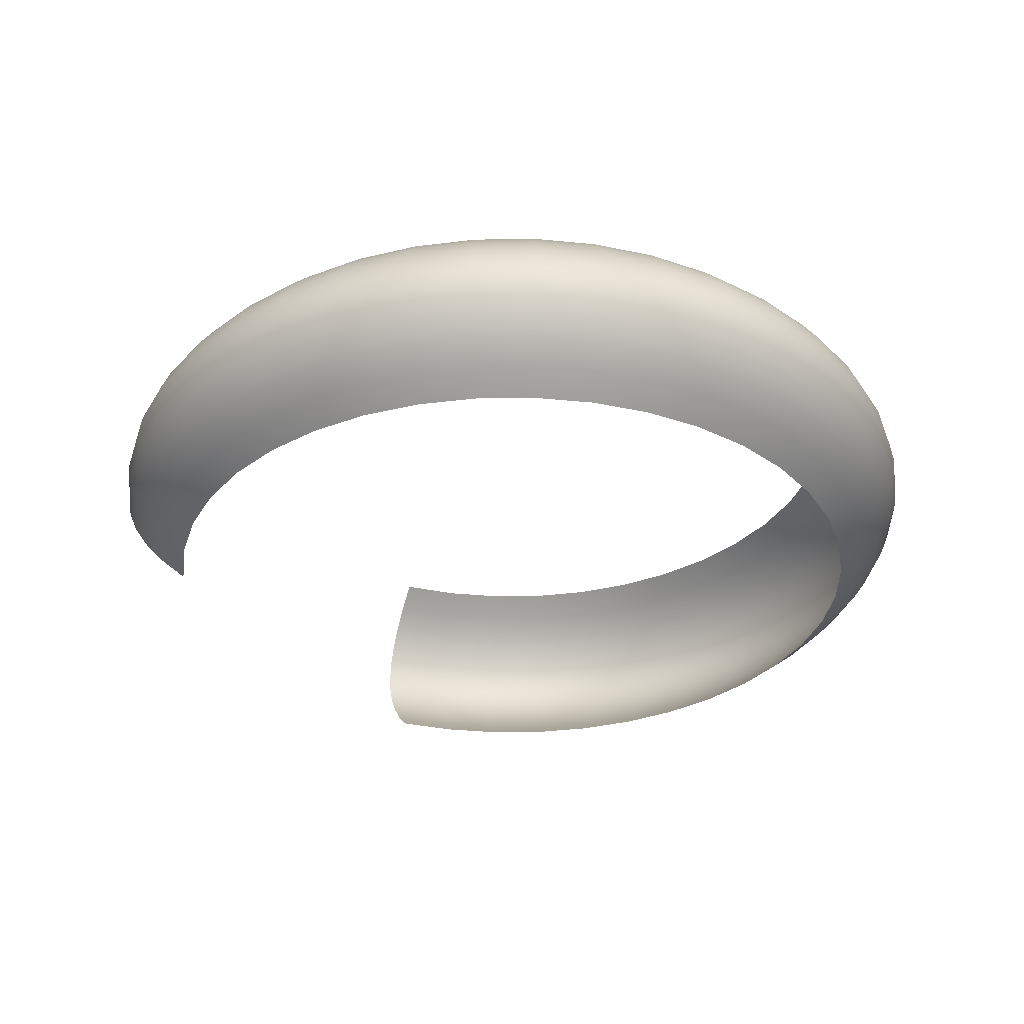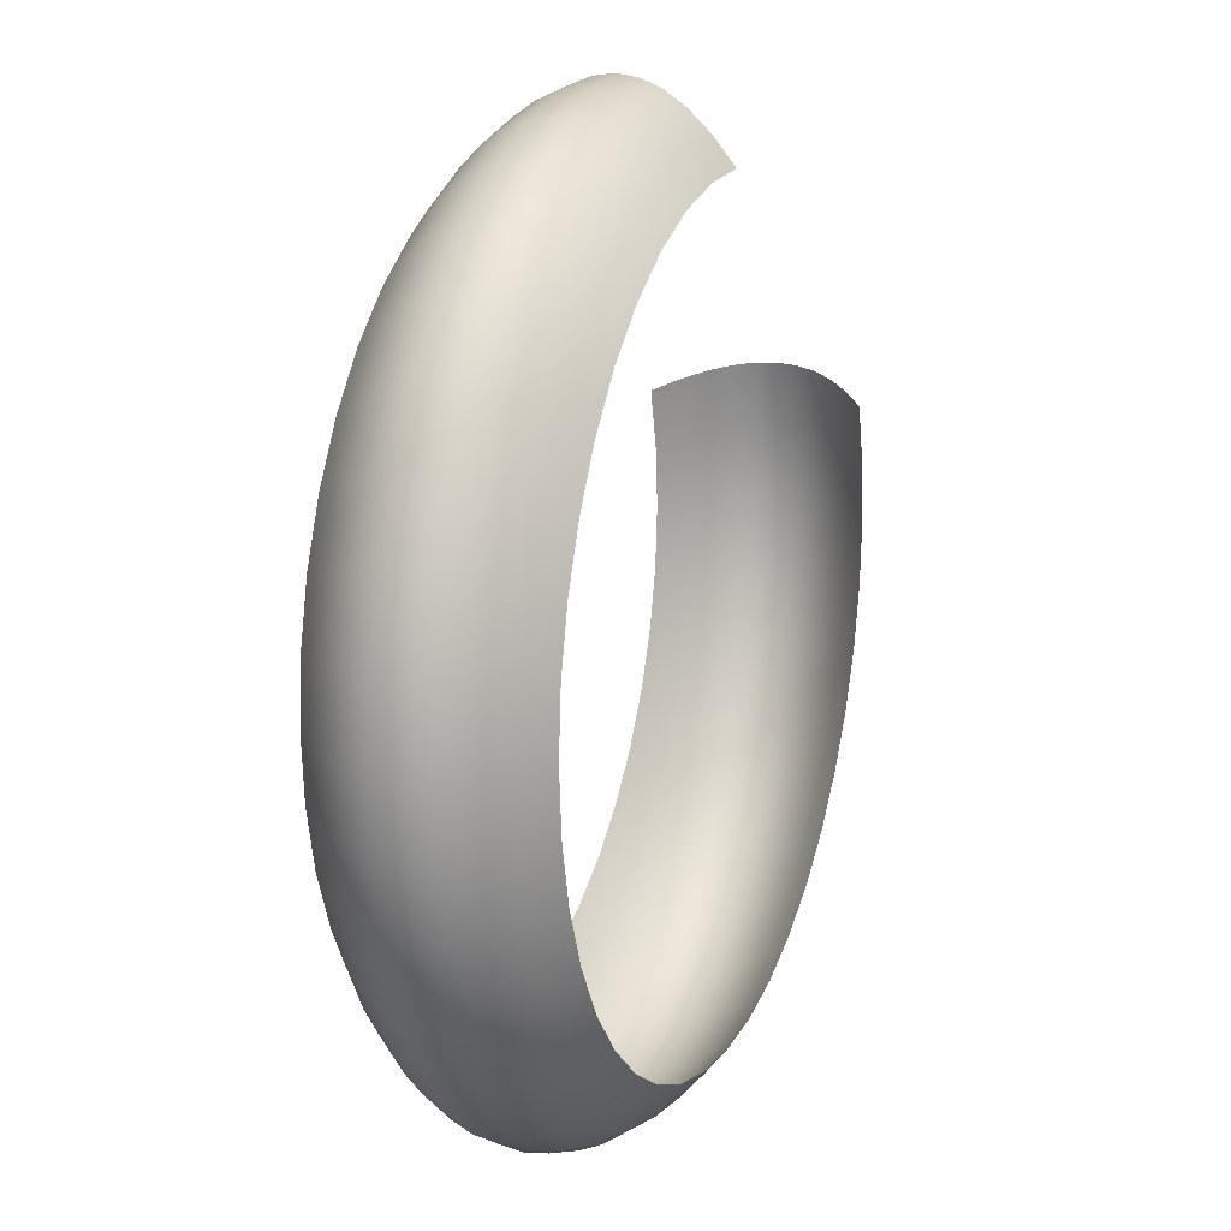
<metadata>
{"format":"obj","ext":"obj","renderer":"f3d","projection":"perspective","resolution":1024,"background":"white","views":[{"elev":-32.3,"azim":-93.5,"up":"+Z"},{"elev":15.7,"azim":-68.9,"up":"+Y"}]}
</metadata>
<code>
g Eff_Model_BladeTrail_31
v 0.99 -7.629e-08 -0.269
v 1.057 -2.289e-07 -0.2152
v 1.044 0.1653 -0.2152
v 0.9778 0.1549 -0.269
v 1.005 0.3266 -0.2152
v 0.9415 0.3059 -0.269
v 0.9778 -0.1549 -0.269
v 1.044 -0.1653 -0.2152
v 0.9415 -0.3059 -0.269
v 1.005 -0.3266 -0.2152
v 0.8821 -0.4494 -0.269
v 0.9418 -0.4799 -0.2152
v 0.8009 -0.5819 -0.269
v 0.8551 -0.6213 -0.2152
v 0.7 -0.7 -0.269
v 0.7474 -0.7474 -0.2152
v 0.5819 -0.8009 -0.269
v 0.6213 -0.8551 -0.2152
v 0.4494 -0.8821 -0.269
v 0.4799 -0.9418 -0.2152
v 0.3059 -0.9415 -0.269
v 0.3266 -1.005 -0.2152
v 0.1549 -0.9778 -0.269
v 0.1653 -1.044 -0.2152
v 1.564e-06 -0.99 -0.269
v 1.411e-06 -1.057 -0.2152
v -0.1549 -0.9778 -0.269
v -0.1653 -1.044 -0.2152
v -0.3059 -0.9415 -0.269
v -0.3266 -1.005 -0.2152
v -0.4494 -0.8821 -0.269
v -0.4799 -0.9418 -0.2152
v -0.5819 -0.8009 -0.269
v -0.6213 -0.8551 -0.2152
v -0.7 -0.7 -0.269
v -0.7474 -0.7474 -0.2152
v -0.8009 -0.5819 -0.269
v -0.8551 -0.6213 -0.2152
v -0.8821 -0.4494 -0.269
v -0.9418 -0.4799 -0.2152
v -0.9415 -0.3059 -0.269
v -1.005 -0.3266 -0.2152
v -0.9778 -0.1549 -0.269
v -1.044 -0.1653 -0.2152
v -0.99 -8.392e-07 -0.269
v -1.057 -9.918e-07 -0.2152
v -0.9778 0.1549 -0.269
v -1.044 0.1653 -0.2152
v -0.9415 0.3059 -0.269
v -1.005 0.3266 -0.2152
v -0.8821 0.4494 -0.269
v -0.9418 0.4799 -0.2152
v -0.8009 0.5819 -0.269
v -0.8551 0.6213 -0.2152
v -0.7 0.7 -0.269
v -0.7474 0.7474 -0.2152
v -0.5819 0.8009 -0.269
v -0.6213 0.8551 -0.2152
v -0.4494 0.8821 -0.269
v -0.4799 0.9418 -0.2152
v -0.3059 0.9415 -0.269
v -0.3266 1.005 -0.2152
v -0.1549 0.9778 -0.269
v -0.1653 1.044 -0.2152
v -1.144e-07 0.99 -0.269
v -2.67e-07 1.057 -0.2152
v -0.1735 1.095 -0.1614
v -1.144e-07 1.109 -0.1614
v -0.3427 1.055 -0.1614
v -0.5035 0.9882 -0.1614
v -0.6519 0.8973 -0.1614
v -0.7842 0.7842 -0.1614
v -0.8973 0.6519 -0.1614
v -0.9882 0.5035 -0.1614
v -1.055 0.3427 -0.1614
v -1.095 0.1735 -0.1614
v -1.109 -9.918e-07 -0.1614
v -1.095 -0.1735 -0.1614
v -1.055 -0.3427 -0.1614
v -0.9882 -0.5035 -0.1614
v -0.8973 -0.6519 -0.1614
v -0.7842 -0.7842 -0.1614
v -0.6519 -0.8973 -0.1614
v -0.5035 -0.9882 -0.1614
v -0.3427 -1.055 -0.1614
v -0.1735 -1.095 -0.1614
v 1.717e-06 -1.109 -0.1614
v 0.1735 -1.095 -0.1614
v 0.3427 -1.055 -0.1614
v 0.5035 -0.9882 -0.1614
v 0.6519 -0.8973 -0.1614
v 0.7842 -0.7842 -0.1614
v 0.8973 -0.6519 -0.1614
v 0.9882 -0.5035 -0.1614
v 1.055 -0.3427 -0.1614
v 1.095 -0.1735 -0.1614
v 1.109 7.629e-08 -0.1614
v 1.095 0.1735 -0.1614
v 1.055 0.3427 -0.1614
v 1.132 0.1793 -0.1076
v 1.146 -7.629e-08 -0.1076
v 1.09 0.3542 -0.1076
v 1.09 -0.3542 -0.1076
v 1.021 -0.5204 -0.1076
v 1.132 -0.1793 -0.1076
v 1.154 0.1828 -0.0538
v 1.169 -7.629e-08 -0.0538
v 1.111 0.3611 -0.0538
v 1.111 -0.3611 -0.0538
v 1.041 -0.5306 -0.0538
v 0.9274 -0.6738 -0.1076
v 0.8106 -0.8106 -0.1076
v 0.6738 -0.9274 -0.1076
v 0.5204 -1.021 -0.1076
v 0.3542 -1.09 -0.1076
v 0.1793 -1.132 -0.1076
v 1.717e-06 -1.146 -0.1076
v -0.1793 -1.132 -0.1076
v -0.3542 -1.09 -0.1076
v -0.5204 -1.021 -0.1076
v -0.6738 -0.9274 -0.1076
v -0.8106 -0.8106 -0.1076
v -0.9274 -0.6738 -0.1076
v -1.021 -0.5204 -0.1076
v -1.09 -0.3542 -0.1076
v -1.132 -0.1793 -0.1076
v -1.146 -8.392e-07 -0.1076
v -1.132 0.1793 -0.1076
v -1.09 0.3542 -0.1076
v -1.021 0.5204 -0.1076
v -0.9274 0.6738 -0.1076
v -0.8106 0.8106 -0.1076
v -0.6738 0.9274 -0.1076
v -0.5204 1.021 -0.1076
v -0.3542 1.09 -0.1076
v -0.1793 1.132 -0.1076
v -2.67e-07 1.146 -0.1076
v -0.1828 1.154 -0.0538
v -2.67e-07 1.169 -0.0538
v -0.3611 1.111 -0.0538
v -0.5306 1.041 -0.0538
v -0.6869 0.9455 -0.0538
v -0.8264 0.8264 -0.0538
v -0.9455 0.6869 -0.0538
v -1.041 0.5306 -0.0538
v -1.111 0.3611 -0.0538
v -1.154 0.1828 -0.0538
v -1.169 -9.918e-07 -0.0538
v -1.154 -0.1828 -0.0538
v -1.111 -0.3611 -0.0538
v -1.041 -0.5306 -0.0538
v -0.9455 -0.6869 -0.0538
v -0.8264 -0.8264 -0.0538
v -0.6869 -0.9455 -0.0538
v -0.5306 -1.041 -0.0538
v -0.3611 -1.111 -0.0538
v -0.1828 -1.154 -0.0538
v 1.717e-06 -1.169 -0.0538
v 0.1828 -1.154 -0.0538
v 0.3611 -1.111 -0.0538
v 0.5306 -1.041 -0.0538
v 0.6869 -0.9455 -0.0538
v 0.8264 -0.8264 -0.0538
v 0.9455 -0.6869 -0.0538
v 0.184 -1.162 -7.629e-08
v 1.717e-06 -1.176 -7.629e-08
v 0.3634 -1.119 -7.629e-08
v 0.5339 -1.048 -7.629e-08
v 0.6913 -0.9515 -1.144e-07
v 0.8316 -0.8316 -7.629e-08
v 0.9515 -0.6913 -7.629e-08
v 1.048 -0.5339 -7.629e-08
v 1.119 -0.3634 -7.629e-08
v 1.162 -0.184 -1.144e-07
v 1.154 -0.1828 -0.0538
v 1.176 -7.629e-08 -1.144e-07
v 1.162 0.184 -3.815e-08
v 1.119 0.3634 -7.629e-08
v 1.154 0.1828 0.0538
v 1.169 -7.629e-08 0.0538
v 1.111 0.3611 0.0538
v 1.111 -0.3611 0.0538
v 1.154 -0.1828 0.0538
v 1.132 0.1793 0.1076
v 1.146 7.629e-08 0.1076
v 1.09 0.3542 0.1076
v 1.132 -0.1793 0.1076
v 1.09 -0.3542 0.1076
v 1.041 -0.5306 0.0538
v 0.9455 -0.6869 0.0538
v 0.8264 -0.8264 0.0538
v 0.6869 -0.9455 0.0538
v 0.5306 -1.041 0.0538
v 0.3611 -1.111 0.0538
v 0.1828 -1.154 0.0538
v 1.717e-06 -1.169 0.0538
v -0.184 -1.162 -7.629e-08
v -0.3634 -1.119 -7.629e-08
v -0.5339 -1.048 -7.629e-08
v -0.6913 -0.9515 -1.907e-07
v -0.8316 -0.8316 -1.144e-07
v -0.9515 -0.6913 -1.144e-07
v -1.048 -0.5339 -1.526e-07
v -1.119 -0.3634 -1.144e-07
v -1.162 -0.184 -1.144e-07
v -1.176 -1.144e-06 -7.629e-08
v -1.162 0.184 -7.629e-08
v -1.119 0.3634 -7.629e-08
v -1.048 0.5339 -7.629e-08
v -0.9515 0.6913 -7.629e-08
v -0.8316 0.8316 -1.526e-07
v -0.6913 0.9515 -1.526e-07
v -0.5339 1.048 -7.629e-08
v -0.3634 1.119 -1.144e-07
v -0.184 1.162 -7.629e-08
v -2.67e-07 1.176 -1.144e-07
v -0.1828 1.154 0.0538
v -2.67e-07 1.169 0.0538
v -0.3611 1.111 0.0538
v -0.5306 1.041 0.0538
v -0.6869 0.9455 0.0538
v -0.8264 0.8264 0.0538
v -0.9455 0.6869 0.0538
v -1.041 0.5306 0.0538
v -1.111 0.3611 0.0538
v -1.154 0.1828 0.0538
v -1.169 -9.918e-07 0.0538
v -1.154 -0.1828 0.0538
v -1.111 -0.3611 0.0538
v -1.041 -0.5306 0.0538
v -0.9455 -0.6869 0.0538
v -0.8264 -0.8264 0.0538
v -0.6869 -0.9455 0.0538
v -0.5306 -1.041 0.0538
v -0.3611 -1.111 0.0538
v -0.1828 -1.154 0.0538
v -0.9274 -0.6738 0.1076
v -1.021 -0.5204 0.1076
v -0.8106 -0.8106 0.1076
v -0.6738 -0.9274 0.1076
v -0.5204 -1.021 0.1076
v -0.3542 -1.09 0.1076
v -0.1793 -1.132 0.1076
v 1.717e-06 -1.146 0.1076
v 0.1793 -1.132 0.1076
v 0.3542 -1.09 0.1076
v 0.5204 -1.021 0.1076
v 0.6738 -0.9274 0.1076
v 0.8106 -0.8106 0.1076
v 0.9274 -0.6738 0.1076
v 1.021 -0.5204 0.1076
v 0.1735 -1.095 0.1614
v 0.3427 -1.055 0.1614
v 0.5035 -0.9882 0.1614
v 0.6519 -0.8973 0.1614
v 0.7842 -0.7842 0.1614
v 0.8973 -0.6519 0.1614
v 0.9882 -0.5035 0.1614
v 1.055 -0.3427 0.1614
v 1.095 -0.1735 0.1614
v 0.3266 -1.005 0.2152
v 0.4799 -0.9418 0.2152
v 0.6213 -0.8551 0.2152
v 0.7474 -0.7474 0.2152
v 0.8551 -0.6213 0.2152
v 0.9418 -0.4799 0.2152
v 1.005 -0.3266 0.2152
v 1.044 -0.1653 0.2152
v 1.057 -7.629e-08 0.2152
v 0.4494 -0.8821 0.269
v 0.5819 -0.8009 0.269
v 0.7 -0.7 0.269
v 0.8009 -0.5819 0.269
v 0.8821 -0.4494 0.269
v 0.9415 -0.3059 0.269
v 0.9778 -0.1549 0.269
v 0.99 -7.629e-08 0.269
v 0.9778 0.1549 0.269
v 1.044 0.1653 0.2152
v 0.9415 0.3059 0.269
v 1.005 0.3266 0.2152
v 1.095 0.1735 0.1614
v 1.109 -7.629e-08 0.1614
v 1.055 0.3427 0.1614
v -2.67e-07 1.146 0.1076
v -0.1793 1.132 0.1076
v -0.3542 1.09 0.1076
v -0.5204 1.021 0.1076
v -0.6738 0.9274 0.1076
v -0.8106 0.8106 0.1076
v -0.9274 0.6738 0.1076
v -1.021 0.5204 0.1076
v -1.09 0.3542 0.1076
v -1.132 0.1793 0.1076
v -1.146 -8.392e-07 0.1076
v -1.132 -0.1793 0.1076
v -1.09 -0.3542 0.1076
v -0.9882 0.5035 0.1614
v -1.055 0.3427 0.1614
v -1.095 0.1735 0.1614
v -1.109 -9.918e-07 0.1614
v -1.095 -0.1735 0.1614
v -1.055 -0.3427 0.1614
v -0.9882 -0.5035 0.1614
v -0.8973 -0.6519 0.1614
v -0.7842 -0.7842 0.1614
v -0.6519 -0.8973 0.1614
v -0.5035 -0.9882 0.1614
v -0.3427 -1.055 0.1614
v -0.1735 -1.095 0.1614
v 1.717e-06 -1.109 0.1614
v -0.8551 -0.6213 0.2152
v -0.7474 -0.7474 0.2152
v -0.6213 -0.8551 0.2152
v -0.4799 -0.9418 0.2152
v -0.3266 -1.005 0.2152
v -0.1653 -1.044 0.2152
v 1.564e-06 -1.057 0.2152
v 0.1653 -1.044 0.2152
v -0.7 -0.7 0.269
v -0.5819 -0.8009 0.269
v -0.4494 -0.8821 0.269
v -0.3059 -0.9415 0.269
v -0.1549 -0.9778 0.269
v 1.564e-06 -0.99 0.269
v 0.1549 -0.9778 0.269
v 0.3059 -0.9415 0.269
v -0.8009 -0.5819 0.269
v -0.9418 -0.4799 0.2152
v -1.005 -0.3266 0.2152
v -1.044 -0.1653 0.2152
v -1.057 -8.392e-07 0.2152
v -1.044 0.1653 0.2152
v -1.005 0.3266 0.2152
v -0.9418 0.4799 0.2152
v -0.8973 0.6519 0.1614
v -0.7842 0.7842 0.1614
v -0.6519 0.8973 0.1614
v -0.5035 0.9882 0.1614
v -0.3427 1.055 0.1614
v -0.1735 1.095 0.1614
v -1.144e-07 1.109 0.1614
v -0.1653 1.044 0.2152
v -1.144e-07 1.057 0.2152
v -0.3266 1.005 0.2152
v -0.4799 0.9418 0.2152
v -0.6213 0.8551 0.2152
v -0.7474 0.7474 0.2152
v -0.8551 0.6213 0.2152
v -0.1549 0.9778 0.269
v -1.144e-07 0.99 0.269
v -0.3059 0.9415 0.269
v -0.4494 0.8821 0.269
v -0.5819 0.8009 0.269
v -0.7 0.7 0.269
v -0.8009 0.5819 0.269
v -0.8821 0.4494 0.269
v -0.9415 0.3059 0.269
v -0.9778 0.1549 0.269
v -0.99 -8.392e-07 0.269
v -0.9778 -0.1549 0.269
v -0.9415 -0.3059 0.269
v -0.8821 -0.4494 0.269
g Eff_Model_BladeTrail_31_0
f 3 2 1
f 4 3 1
f 5 3 4
f 6 5 4
f 1 2 7
f 2 8 7
f 7 8 9
f 8 10 9
f 9 10 11
f 10 12 11
f 11 12 13
f 12 14 13
f 13 14 15
f 14 16 15
f 15 16 17
f 16 18 17
f 17 18 19
f 18 20 19
f 19 20 21
f 20 22 21
f 21 22 23
f 22 24 23
f 23 24 25
f 24 26 25
f 25 26 27
f 26 28 27
f 27 28 29
f 28 30 29
f 29 30 31
f 30 32 31
f 31 32 33
f 32 34 33
f 33 34 35
f 34 36 35
f 35 36 37
f 36 38 37
f 37 38 39
f 38 40 39
f 39 40 41
f 40 42 41
f 41 42 43
f 42 44 43
f 43 44 45
f 44 46 45
f 45 46 47
f 46 48 47
f 47 48 49
f 48 50 49
f 49 50 51
f 50 52 51
f 51 52 53
f 52 54 53
f 53 54 55
f 54 56 55
f 55 56 57
f 56 58 57
f 57 58 59
f 58 60 59
f 59 60 61
f 60 62 61
f 61 62 63
f 62 64 63
f 63 64 65
f 64 66 65
f 64 67 66
f 67 68 66
f 69 67 64
f 62 69 64
f 70 69 62
f 60 70 62
f 71 70 60
f 58 71 60
f 72 71 58
f 56 72 58
f 73 72 56
f 54 73 56
f 74 73 54
f 52 74 54
f 75 74 52
f 50 75 52
f 76 75 50
f 48 76 50
f 77 76 48
f 46 77 48
f 78 77 46
f 44 78 46
f 79 78 44
f 42 79 44
f 80 79 42
f 40 80 42
f 81 80 40
f 38 81 40
f 82 81 38
f 36 82 38
f 83 82 36
f 34 83 36
f 84 83 34
f 32 84 34
f 85 84 32
f 30 85 32
f 86 85 30
f 28 86 30
f 87 86 28
f 26 87 28
f 88 87 26
f 24 88 26
f 89 88 24
f 22 89 24
f 90 89 22
f 20 90 22
f 91 90 20
f 18 91 20
f 92 91 18
f 16 92 18
f 93 92 16
f 14 93 16
f 94 93 14
f 12 94 14
f 95 94 12
f 10 95 12
f 96 95 10
f 8 96 10
f 97 96 8
f 2 97 8
f 98 97 2
f 3 98 2
f 99 98 3
f 5 99 3
f 98 100 97
f 100 101 97
f 97 101 96
f 102 100 98
f 99 102 98
f 95 103 94
f 103 104 94
f 105 103 95
f 96 105 95
f 101 105 96
f 100 106 101
f 106 107 101
f 101 107 105
f 108 106 100
f 102 108 100
f 103 109 104
f 109 110 104
f 104 110 111
f 104 111 93
f 93 111 92
f 111 112 92
f 92 112 91
f 112 113 91
f 91 113 90
f 113 114 90
f 90 114 89
f 114 115 89
f 89 115 88
f 115 116 88
f 88 116 87
f 116 117 87
f 87 117 86
f 117 118 86
f 86 118 85
f 118 119 85
f 85 119 84
f 119 120 84
f 84 120 83
f 120 121 83
f 83 121 82
f 121 122 82
f 82 122 81
f 122 123 81
f 81 123 80
f 123 124 80
f 80 124 79
f 124 125 79
f 79 125 78
f 125 126 78
f 78 126 77
f 126 127 77
f 77 127 76
f 127 128 76
f 76 128 75
f 128 129 75
f 75 129 74
f 129 130 74
f 74 130 73
f 130 131 73
f 73 131 72
f 131 132 72
f 72 132 71
f 132 133 71
f 71 133 70
f 133 134 70
f 70 134 69
f 134 135 69
f 69 135 67
f 135 136 67
f 67 136 68
f 136 137 68
f 136 138 137
f 138 139 137
f 140 138 136
f 135 140 136
f 141 140 135
f 134 141 135
f 142 141 134
f 133 142 134
f 143 142 133
f 132 143 133
f 144 143 132
f 131 144 132
f 145 144 131
f 130 145 131
f 146 145 130
f 129 146 130
f 147 146 129
f 128 147 129
f 148 147 128
f 127 148 128
f 149 148 127
f 126 149 127
f 150 149 126
f 125 150 126
f 151 150 125
f 124 151 125
f 152 151 124
f 123 152 124
f 153 152 123
f 122 153 123
f 154 153 122
f 121 154 122
f 155 154 121
f 120 155 121
f 156 155 120
f 119 156 120
f 157 156 119
f 118 157 119
f 158 157 118
f 117 158 118
f 159 158 117
f 116 159 117
f 160 159 116
f 115 160 116
f 161 160 115
f 114 161 115
f 162 161 114
f 113 162 114
f 163 162 113
f 112 163 113
f 164 163 112
f 111 164 112
f 110 164 111
f 159 165 158
f 165 166 158
f 167 165 159
f 160 167 159
f 168 167 160
f 161 168 160
f 169 168 161
f 162 169 161
f 170 169 162
f 163 170 162
f 171 170 163
f 164 171 163
f 172 171 164
f 110 172 164
f 173 172 110
f 109 173 110
f 174 173 109
f 175 174 109
f 175 109 103
f 105 175 103
f 107 175 105
f 176 174 175
f 107 176 175
f 177 176 107
f 106 177 107
f 178 177 106
f 108 178 106
f 177 179 176
f 179 180 176
f 176 180 174
f 181 179 177
f 178 181 177
f 173 182 172
f 183 182 173
f 180 183 174
f 174 183 173
f 179 184 180
f 184 185 180
f 180 185 183
f 186 184 179
f 181 186 179
f 183 187 182
f 185 187 183
f 187 188 182
f 182 188 189
f 182 189 172
f 172 189 171
f 189 190 171
f 171 190 170
f 190 191 170
f 170 191 169
f 191 192 169
f 169 192 168
f 192 193 168
f 168 193 167
f 193 194 167
f 167 194 165
f 194 195 165
f 165 195 166
f 195 196 166
f 166 196 197
f 166 197 157
f 157 197 156
f 197 198 156
f 156 198 155
f 198 199 155
f 155 199 154
f 199 200 154
f 154 200 153
f 200 201 153
f 153 201 152
f 201 202 152
f 152 202 151
f 202 203 151
f 151 203 150
f 203 204 150
f 150 204 149
f 204 205 149
f 149 205 148
f 205 206 148
f 148 206 147
f 206 207 147
f 147 207 146
f 207 208 146
f 146 208 145
f 208 209 145
f 145 209 144
f 209 210 144
f 144 210 143
f 210 211 143
f 143 211 142
f 211 212 142
f 142 212 141
f 212 213 141
f 141 213 140
f 213 214 140
f 140 214 138
f 214 215 138
f 138 215 139
f 215 216 139
f 215 217 216
f 217 218 216
f 219 217 215
f 214 219 215
f 220 219 214
f 213 220 214
f 221 220 213
f 212 221 213
f 222 221 212
f 211 222 212
f 223 222 211
f 210 223 211
f 224 223 210
f 209 224 210
f 225 224 209
f 208 225 209
f 226 225 208
f 207 226 208
f 227 226 207
f 206 227 207
f 228 227 206
f 205 228 206
f 229 228 205
f 204 229 205
f 230 229 204
f 203 230 204
f 231 230 203
f 202 231 203
f 232 231 202
f 201 232 202
f 233 232 201
f 200 233 201
f 234 233 200
f 199 234 200
f 235 234 199
f 198 235 199
f 236 235 198
f 197 236 198
f 196 236 197
f 231 237 230
f 237 238 230
f 239 237 231
f 232 239 231
f 240 239 232
f 233 240 232
f 241 240 233
f 234 241 233
f 242 241 234
f 235 242 234
f 243 242 235
f 236 243 235
f 244 243 236
f 196 244 236
f 245 244 196
f 195 245 196
f 246 245 195
f 194 246 195
f 247 246 194
f 193 247 194
f 248 247 193
f 192 248 193
f 249 248 192
f 191 249 192
f 250 249 191
f 190 250 191
f 251 250 190
f 189 251 190
f 188 251 189
f 245 252 244
f 253 252 245
f 246 253 245
f 254 253 246
f 247 254 246
f 255 254 247
f 248 255 247
f 256 255 248
f 249 256 248
f 257 256 249
f 250 257 249
f 258 257 250
f 251 258 250
f 259 258 251
f 188 259 251
f 260 259 188
f 253 261 252
f 262 261 253
f 254 262 253
f 263 262 254
f 255 263 254
f 264 263 255
f 256 264 255
f 265 264 256
f 257 265 256
f 266 265 257
f 258 266 257
f 267 266 258
f 259 267 258
f 268 267 259
f 260 268 259
f 269 268 260
f 262 270 261
f 271 270 262
f 263 271 262
f 272 271 263
f 264 272 263
f 273 272 264
f 265 273 264
f 274 273 265
f 266 274 265
f 275 274 266
f 267 275 266
f 276 275 267
f 268 276 267
f 277 276 268
f 278 277 269
f 279 278 269
f 280 278 279
f 281 280 279
f 281 279 282
f 282 279 283
f 282 283 185
f 184 282 185
f 284 282 184
f 284 281 282
f 186 284 184
f 185 283 187
f 283 260 187
f 187 260 188
f 279 269 283
f 283 269 260
f 269 277 268
f 94 104 93
f 158 166 157
f 286 285 218
f 217 286 218
f 287 286 217
f 219 287 217
f 288 287 219
f 220 288 219
f 289 288 220
f 221 289 220
f 290 289 221
f 222 290 221
f 291 290 222
f 223 291 222
f 292 291 223
f 224 292 223
f 293 292 224
f 225 293 224
f 294 293 225
f 226 294 225
f 295 294 226
f 227 295 226
f 296 295 227
f 228 296 227
f 297 296 228
f 229 297 228
f 238 297 229
f 230 238 229
f 292 298 291
f 299 298 292
f 293 299 292
f 300 299 293
f 294 300 293
f 301 300 294
f 295 301 294
f 302 301 295
f 296 302 295
f 303 302 296
f 297 303 296
f 304 303 297
f 238 304 297
f 305 304 238
f 237 305 238
f 306 305 237
f 239 306 237
f 307 306 239
f 240 307 239
f 308 307 240
f 241 308 240
f 309 308 241
f 242 309 241
f 310 309 242
f 243 310 242
f 311 310 243
f 244 311 243
f 252 311 244
f 305 312 304
f 313 312 305
f 306 313 305
f 314 313 306
f 307 314 306
f 315 314 307
f 308 315 307
f 316 315 308
f 309 316 308
f 317 316 309
f 310 317 309
f 318 317 310
f 311 318 310
f 319 318 311
f 252 319 311
f 261 319 252
f 313 320 312
f 321 320 313
f 314 321 313
f 322 321 314
f 315 322 314
f 323 322 315
f 316 323 315
f 324 323 316
f 317 324 316
f 325 324 317
f 318 325 317
f 326 325 318
f 319 326 318
f 327 326 319
f 261 327 319
f 270 327 261
f 320 328 312
f 312 328 329
f 312 329 304
f 304 329 303
f 329 330 303
f 303 330 302
f 330 331 302
f 302 331 301
f 331 332 301
f 301 332 300
f 332 333 300
f 300 333 299
f 333 334 299
f 299 334 298
f 334 335 298
f 298 335 336
f 298 336 291
f 291 336 290
f 336 337 290
f 290 337 289
f 337 338 289
f 289 338 288
f 338 339 288
f 288 339 287
f 339 340 287
f 287 340 286
f 340 341 286
f 286 341 285
f 341 342 285
f 341 343 342
f 343 344 342
f 345 343 341
f 340 345 341
f 346 345 340
f 339 346 340
f 347 346 339
f 338 347 339
f 348 347 338
f 337 348 338
f 349 348 337
f 336 349 337
f 335 349 336
f 343 350 344
f 350 351 344
f 352 350 343
f 345 352 343
f 353 352 345
f 346 353 345
f 354 353 346
f 347 354 346
f 355 354 347
f 348 355 347
f 356 355 348
f 349 356 348
f 357 356 349
f 335 357 349
f 358 357 335
f 334 358 335
f 359 358 334
f 333 359 334
f 360 359 333
f 332 360 333
f 361 360 332
f 331 361 332
f 362 361 331
f 330 362 331
f 363 362 330
f 329 363 330
f 328 363 329

</code>
